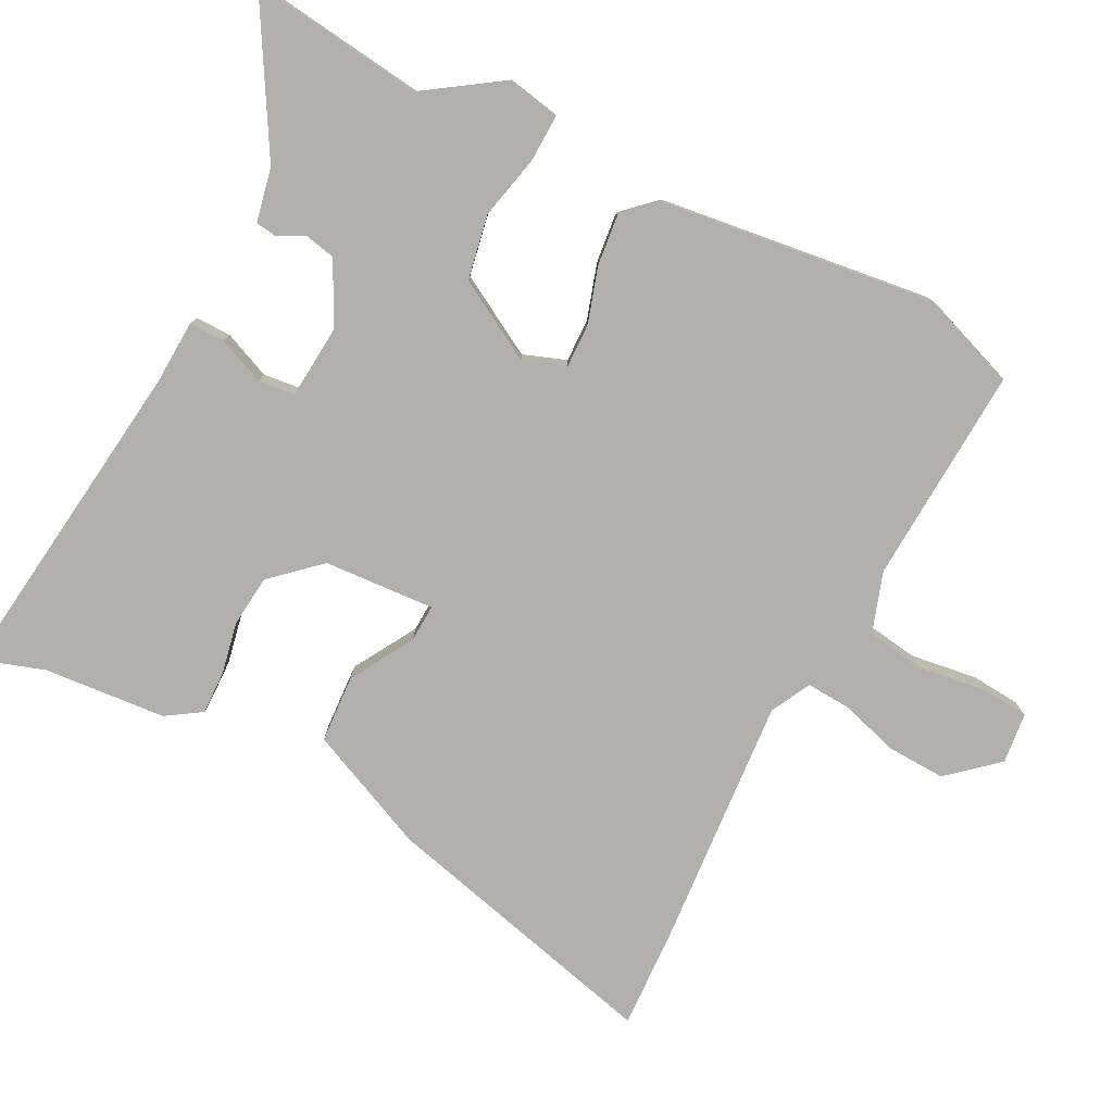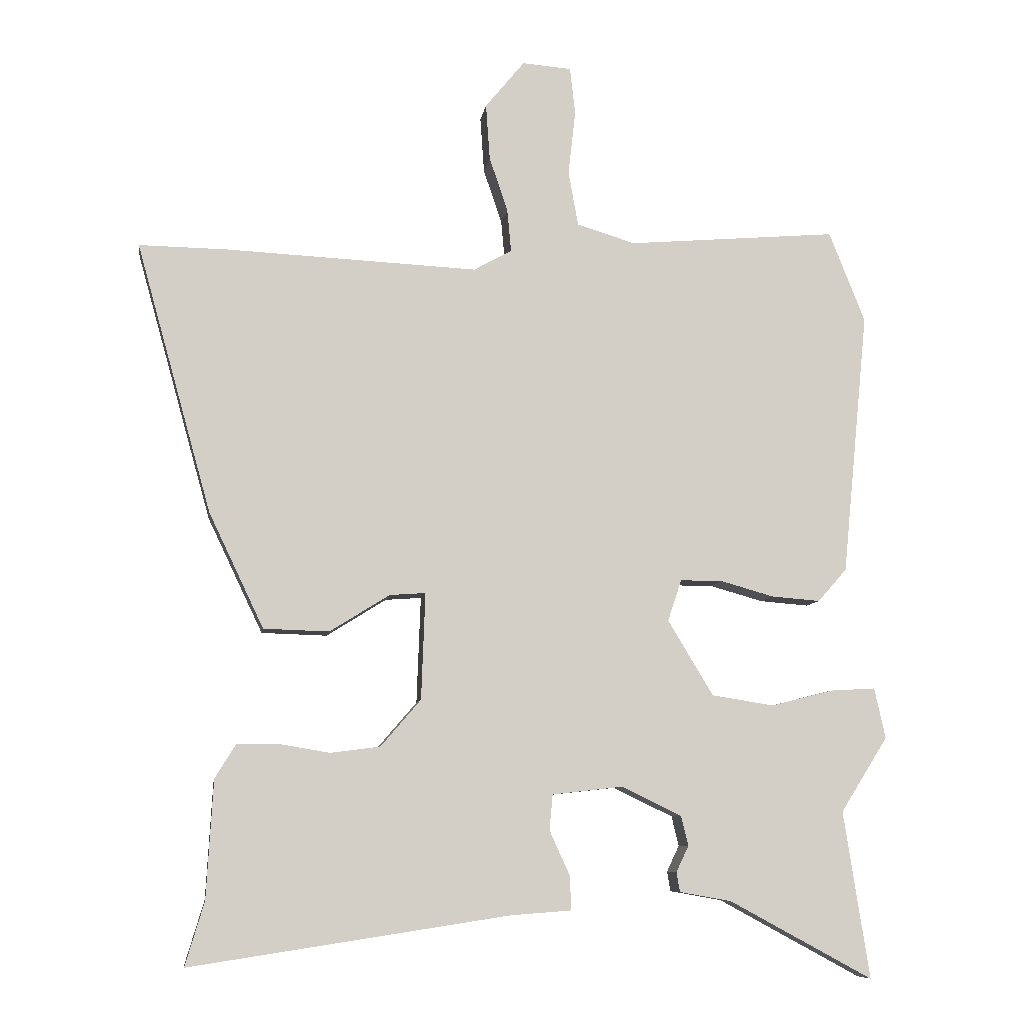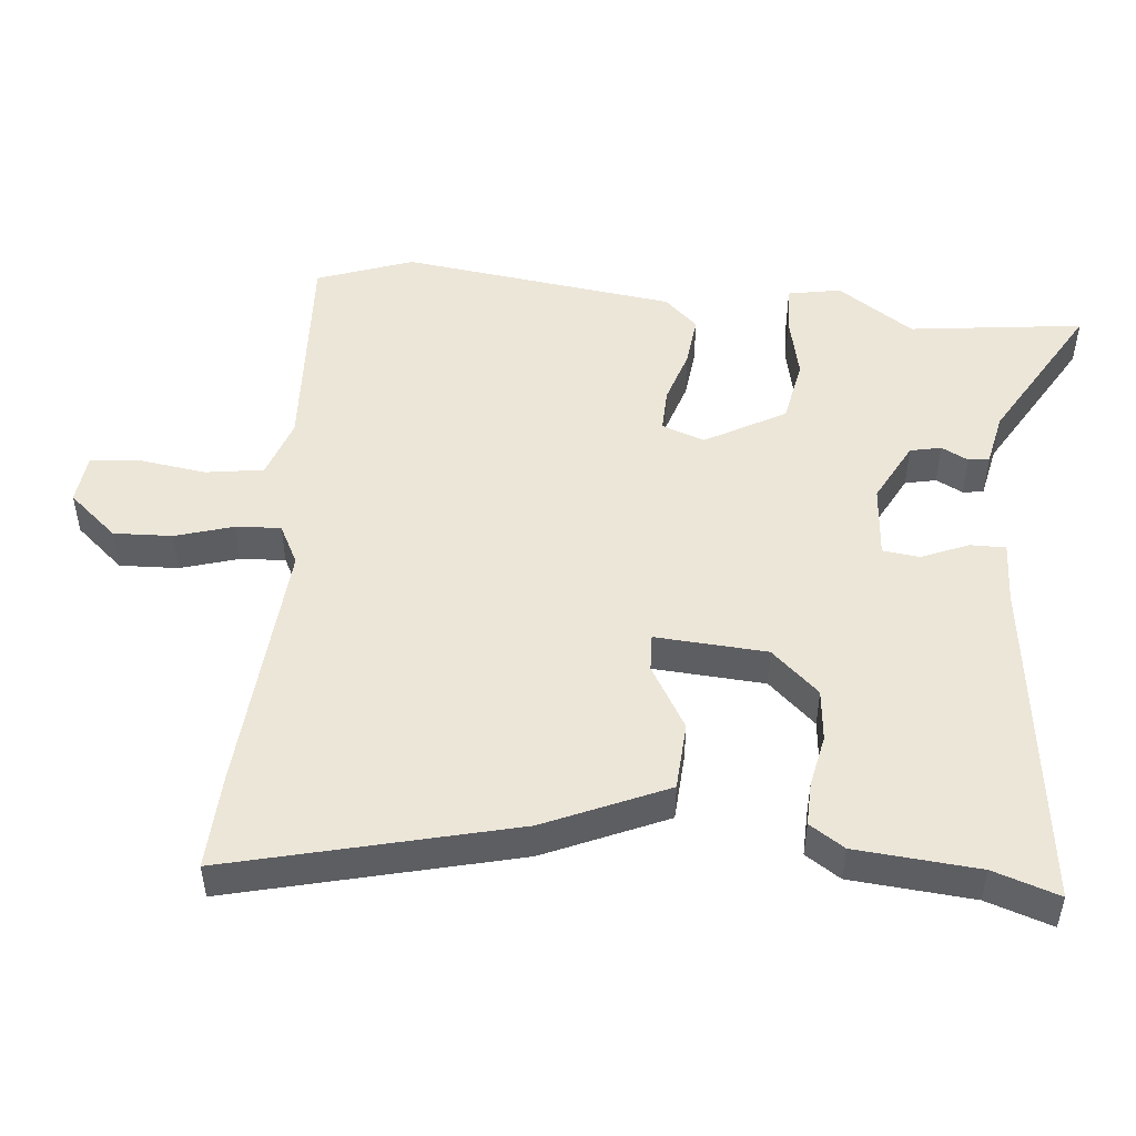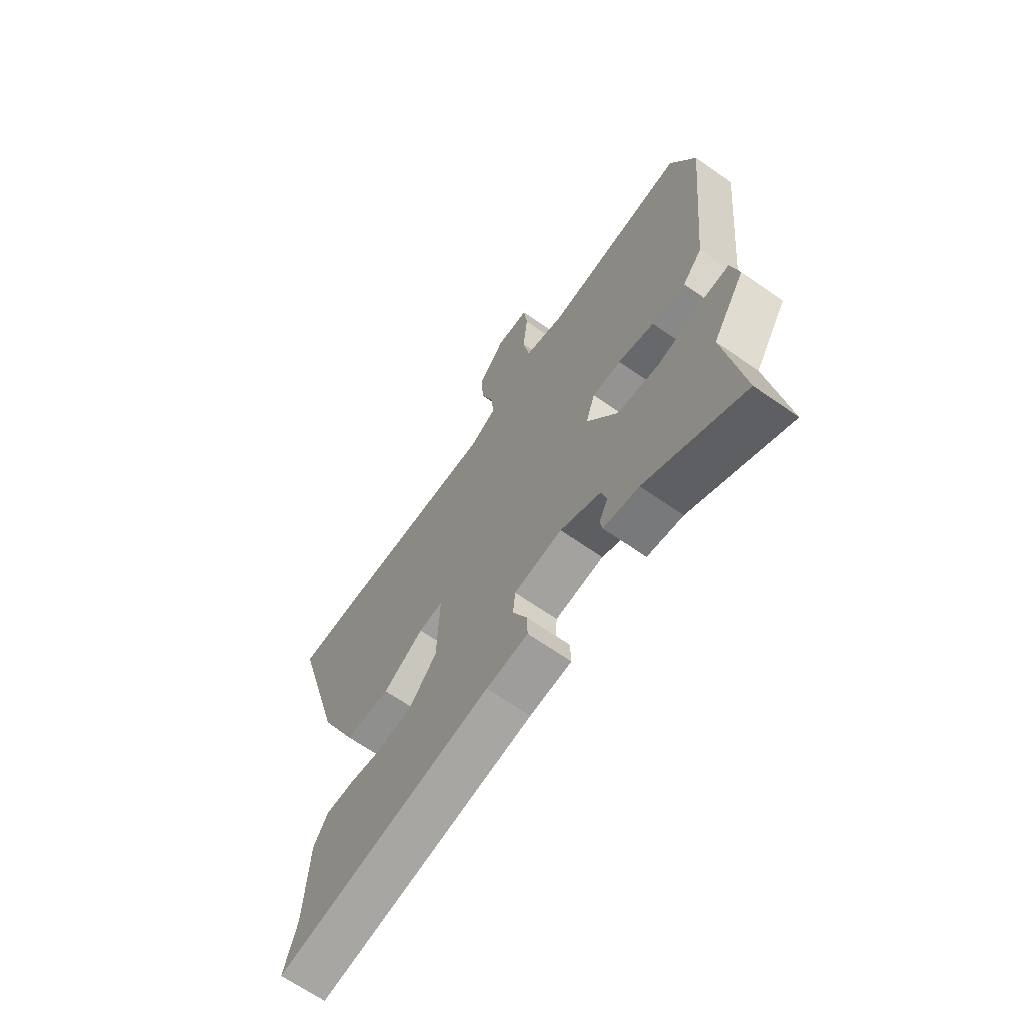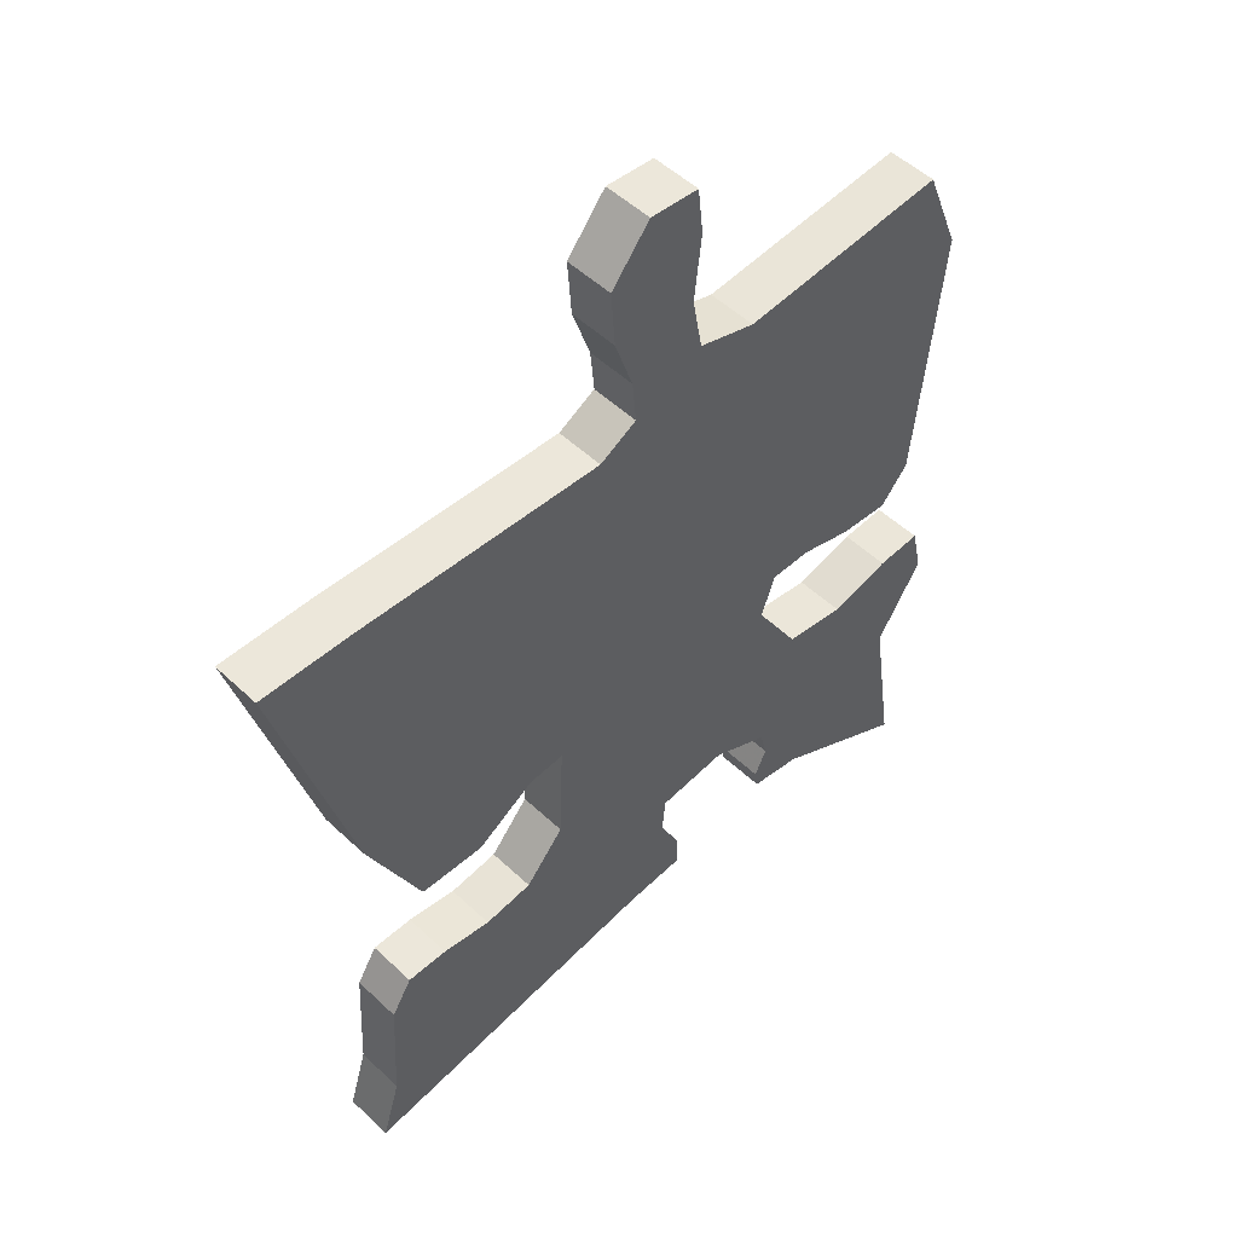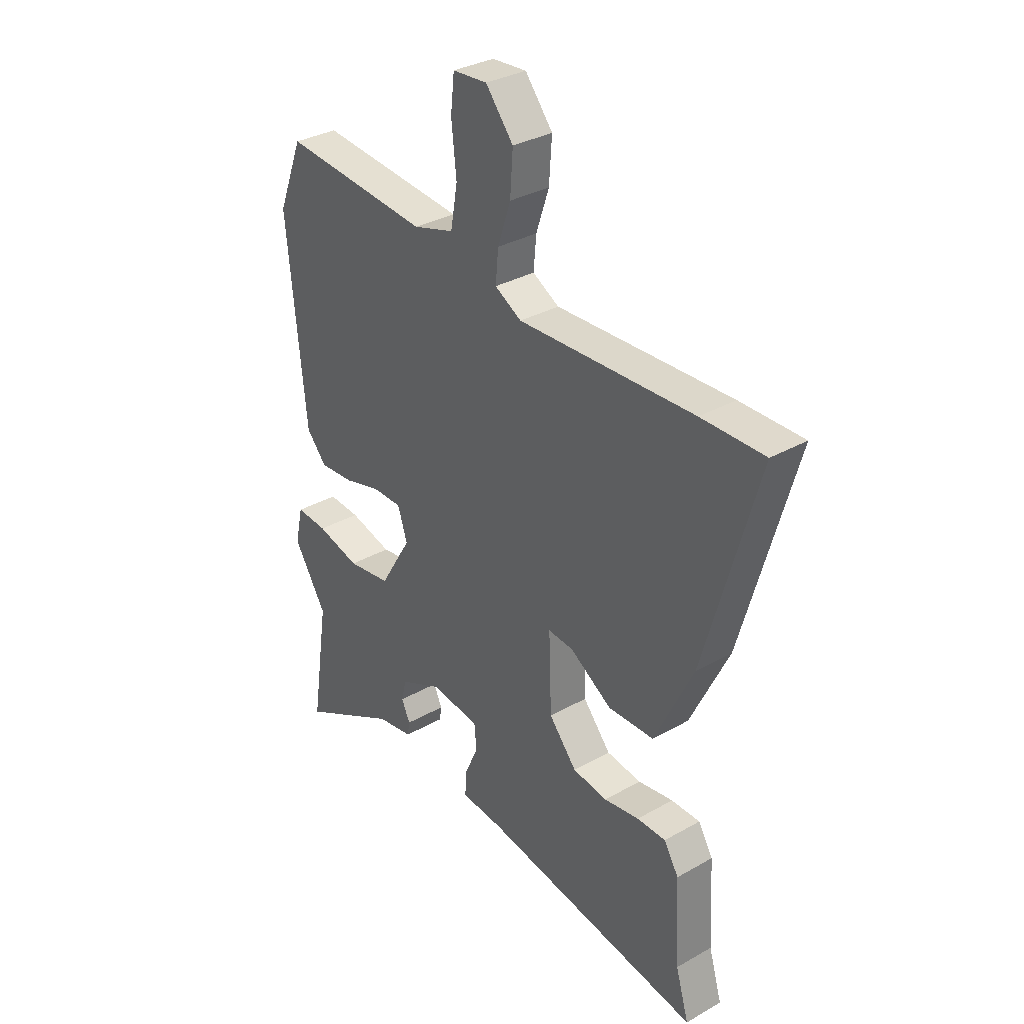
<metadata>
{"format":"obj","ext":"obj","renderer":"f3d","projection":"perspective","resolution":1024,"background":"white","views":[{"elev":-78.6,"azim":-115.6,"up":"+Y"},{"elev":-8.3,"azim":171.9,"up":"+Z"},{"elev":49.4,"azim":97.2,"up":"+Y"},{"elev":-66.8,"azim":-125.0,"up":"+Z"},{"elev":51.4,"azim":135.6,"up":"+Z"},{"elev":33.1,"azim":52.0,"up":"+Z"}]}
</metadata>
<code>
v -0.517 0.07 -0.612
v -0.478 0.07 -0.358
v -0.55 0.07 -0.244
v -0.533 0.07 -0.167
v -0.464 0.07 -0.171
v -0.37 0.07 -0.195
v -0.275 0.07 -0.18
v -0.206 0.07 -0.065
v -0.227 0.07 -0.002
v -0.291 0.07 -0.002
v -0.372 0.07 -0.025
v -0.447 0.07 -0.031
v -0.491 0.07 0.019
v -0.531 0.07 0.422
v -0.476 0.07 0.561
v -0.156 0.07 0.534
v -0.067 0.07 0.561
v -0.052 0.07 0.645
v -0.063 0.07 0.744
v -0.055 0.07 0.816
v 0.02 0.07 0.822
v 0.08 0.07 0.749
v 0.074 0.07 0.663
v 0.046 0.07 0.58
v 0.04 0.07 0.514
v 0.098 0.07 0.482
v 0.48 0.07 0.5
v 0.617 0.07 0.502
v 0.502 0.07 0.09
v 0.418 0.07 -0.086
v 0.318 0.07 -0.089
v 0.227 0.07 -0.032
v 0.172 0.07 -0.028
v 0.178 0.07 -0.191
v 0.239 0.07 -0.262
v 0.315 0.07 -0.272
v 0.392 0.07 -0.259
v 0.455 0.07 -0.259
v 0.487 0.07 -0.311
v 0.497 0.07 -0.491
v 0.526 0.07 -0.588
v 0.041 0.07 -0.514
v -0.052 0.07 -0.507
v -0.05 0.07 -0.455
v -0.019 0.07 -0.387
v -0.024 0.07 -0.333
v -0.132 0.07 -0.321
v -0.223 0.07 -0.365
v -0.234 0.07 -0.41
v -0.215 0.07 -0.45
v -0.22 0.07 -0.48
v -0.299 0.07 -0.494
v -0.517 0 -0.612
v -0.478 0 -0.358
v -0.55 0 -0.244
v -0.533 0 -0.167
v -0.464 0 -0.171
v -0.37 0 -0.195
v -0.275 0 -0.18
v -0.206 0 -0.065
v -0.227 0 -0.002
v -0.291 0 -0.002
v -0.372 0 -0.025
v -0.447 0 -0.031
v -0.491 0 0.019
v -0.531 0 0.422
v -0.476 0 0.561
v -0.156 0 0.534
v -0.067 0 0.561
v -0.052 0 0.645
v -0.063 0 0.744
v -0.055 0 0.816
v 0.02 0 0.822
v 0.08 0 0.749
v 0.074 0 0.663
v 0.046 0 0.58
v 0.04 0 0.514
v 0.098 0 0.482
v 0.48 0 0.5
v 0.617 0 0.502
v 0.502 0 0.09
v 0.418 0 -0.086
v 0.318 0 -0.089
v 0.227 0 -0.032
v 0.172 0 -0.028
v 0.178 0 -0.191
v 0.239 0 -0.262
v 0.315 0 -0.272
v 0.392 0 -0.259
v 0.455 0 -0.259
v 0.487 0 -0.311
v 0.497 0 -0.491
v 0.526 0 -0.588
v 0.041 0 -0.514
v -0.052 0 -0.507
v -0.05 0 -0.455
v -0.019 0 -0.387
v -0.024 0 -0.333
v -0.132 0 -0.321
v -0.223 0 -0.365
v -0.234 0 -0.41
v -0.215 0 -0.45
v -0.22 0 -0.48
v -0.299 0 -0.494
f 49 50 51 52
f 52 1 2
f 49 52 2
f 48 49 2
f 4 5 6
f 3 4 6
f 2 3 6
f 48 2 6
f 47 48 6
f 46 47 6 7
f 42 43 44 45
f 42 45 46
f 41 42 46
f 40 41 46
f 39 40 46
f 38 39 46
f 37 38 46
f 36 37 46
f 35 36 46
f 46 7 8
f 35 46 8
f 34 35 8
f 30 31 32
f 29 30 32
f 28 29 32
f 27 28 32
f 26 27 32
f 25 26 32 33
f 22 23 24
f 21 22 24
f 20 21 24
f 19 20 24
f 18 19 24
f 17 18 24 25
f 34 8 9
f 33 34 9
f 25 33 9
f 17 25 9
f 16 17 9
f 14 15 16
f 13 14 16
f 12 13 16
f 11 12 16
f 10 11 16
f 9 10 16
f 104 103 102 101
f 54 53 104
f 54 104 101
f 54 101 100
f 58 57 56
f 58 56 55
f 58 55 54
f 58 54 100
f 58 100 99
f 59 58 99 98
f 97 96 95 94
f 98 97 94
f 98 94 93
f 98 93 92
f 98 92 91
f 98 91 90
f 98 90 89
f 98 89 88
f 98 88 87
f 60 59 98
f 60 98 87
f 60 87 86
f 84 83 82
f 84 82 81
f 84 81 80
f 84 80 79
f 84 79 78
f 85 84 78 77
f 76 75 74
f 76 74 73
f 76 73 72
f 76 72 71
f 76 71 70
f 77 76 70 69
f 61 60 86
f 61 86 85
f 61 85 77
f 61 77 69
f 61 69 68
f 68 67 66
f 68 66 65
f 68 65 64
f 68 64 63
f 68 63 62
f 68 62 61
f 1 53 54 2
f 2 54 55 3
f 3 55 56 4
f 4 56 57 5
f 5 57 58 6
f 6 58 59 7
f 7 59 60 8
f 8 60 61 9
f 9 61 62 10
f 10 62 63 11
f 11 63 64 12
f 12 64 65 13
f 13 65 66 14
f 14 66 67 15
f 15 67 68 16
f 16 68 69 17
f 17 69 70 18
f 18 70 71 19
f 19 71 72 20
f 20 72 73 21
f 21 73 74 22
f 22 74 75 23
f 23 75 76 24
f 24 76 77 25
f 25 77 78 26
f 26 78 79 27
f 27 79 80 28
f 28 80 81 29
f 29 81 82 30
f 30 82 83 31
f 31 83 84 32
f 32 84 85 33
f 33 85 86 34
f 34 86 87 35
f 35 87 88 36
f 36 88 89 37
f 37 89 90 38
f 38 90 91 39
f 39 91 92 40
f 40 92 93 41
f 41 93 94 42
f 42 94 95 43
f 43 95 96 44
f 44 96 97 45
f 45 97 98 46
f 46 98 99 47
f 47 99 100 48
f 48 100 101 49
f 49 101 102 50
f 50 102 103 51
f 51 103 104 52
f 52 104 53 1

</code>
